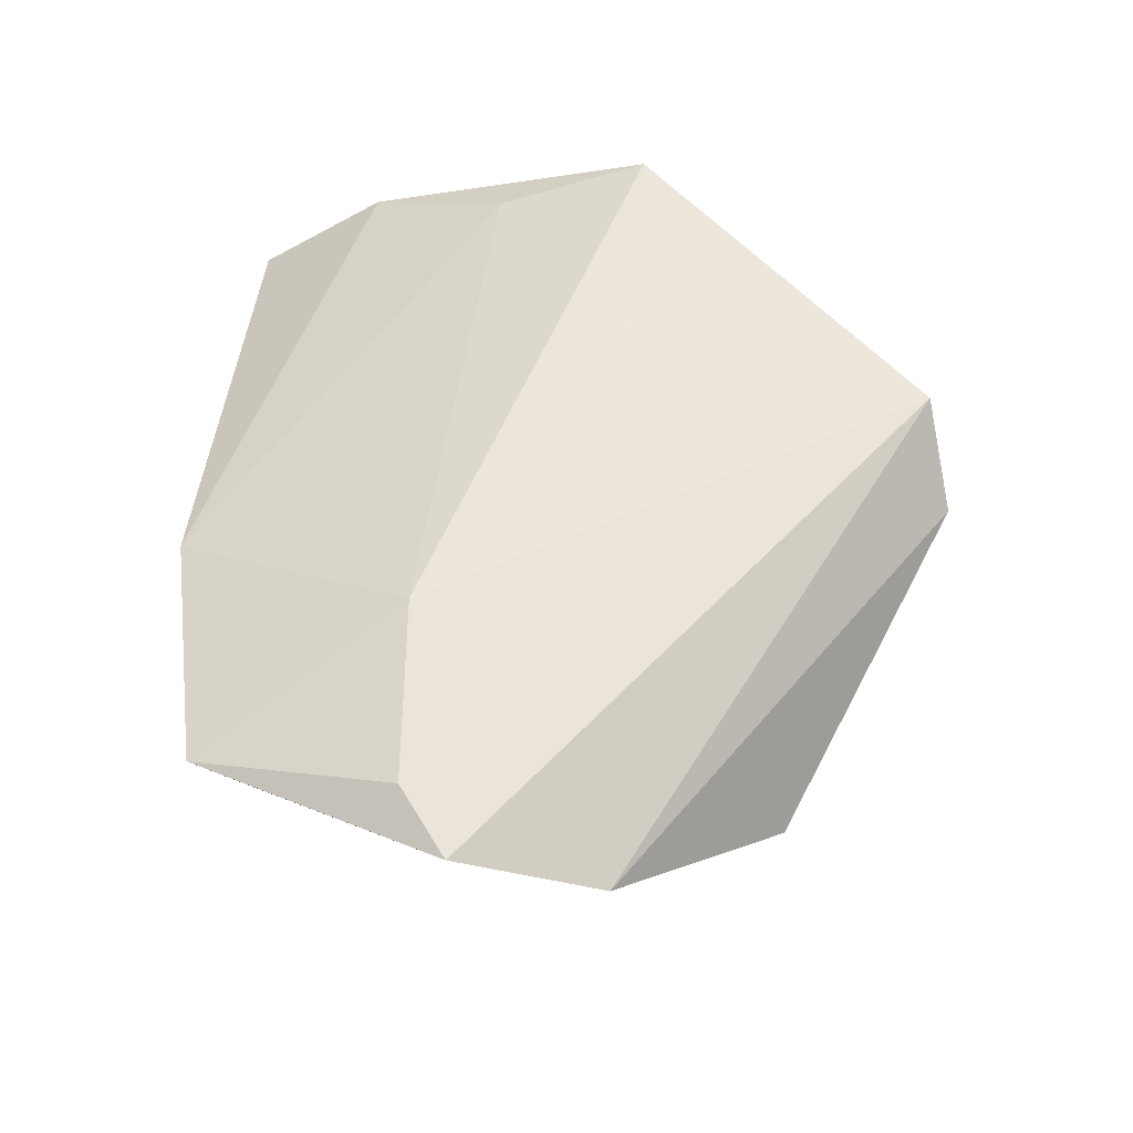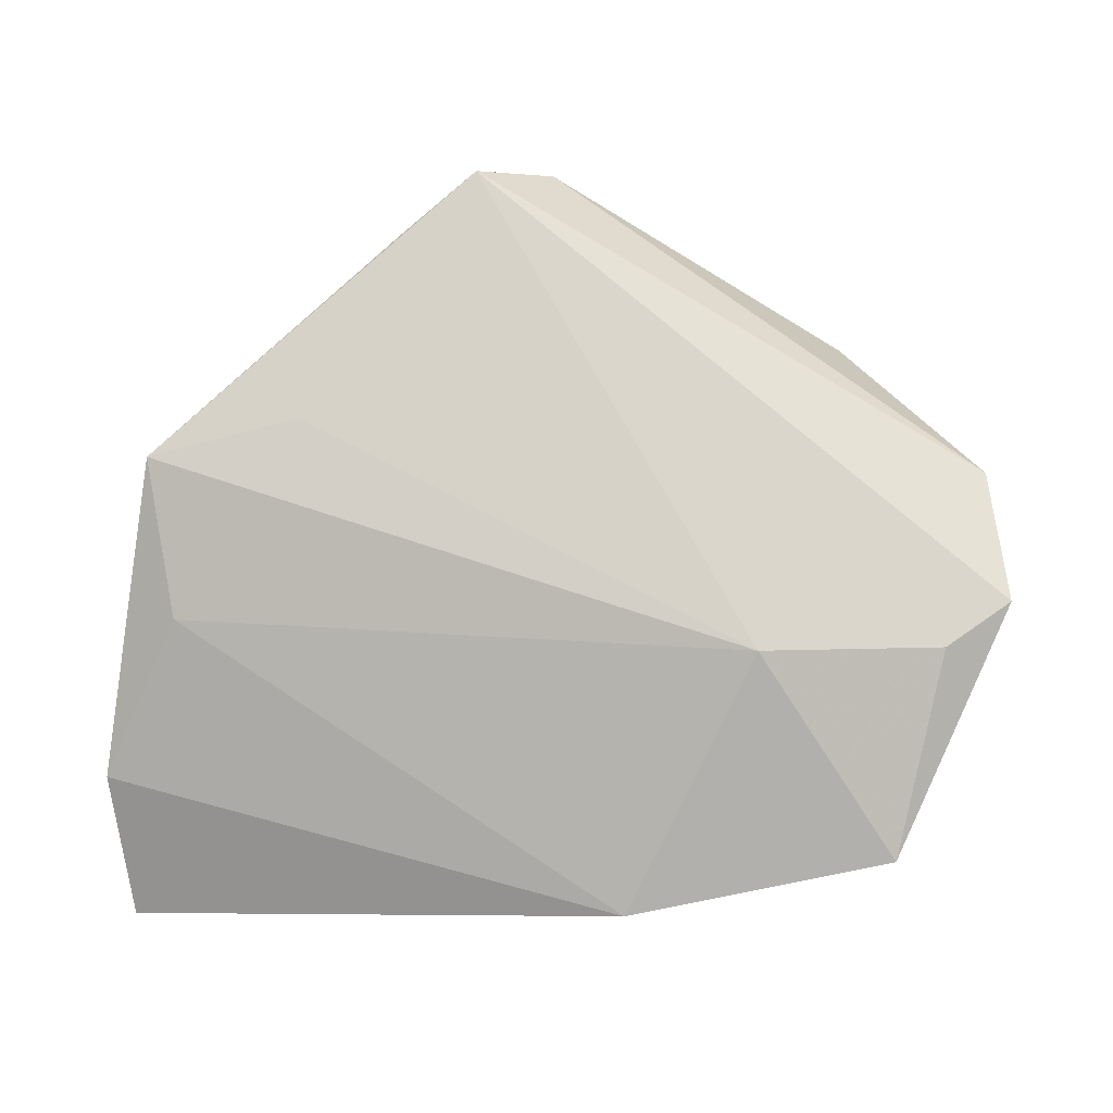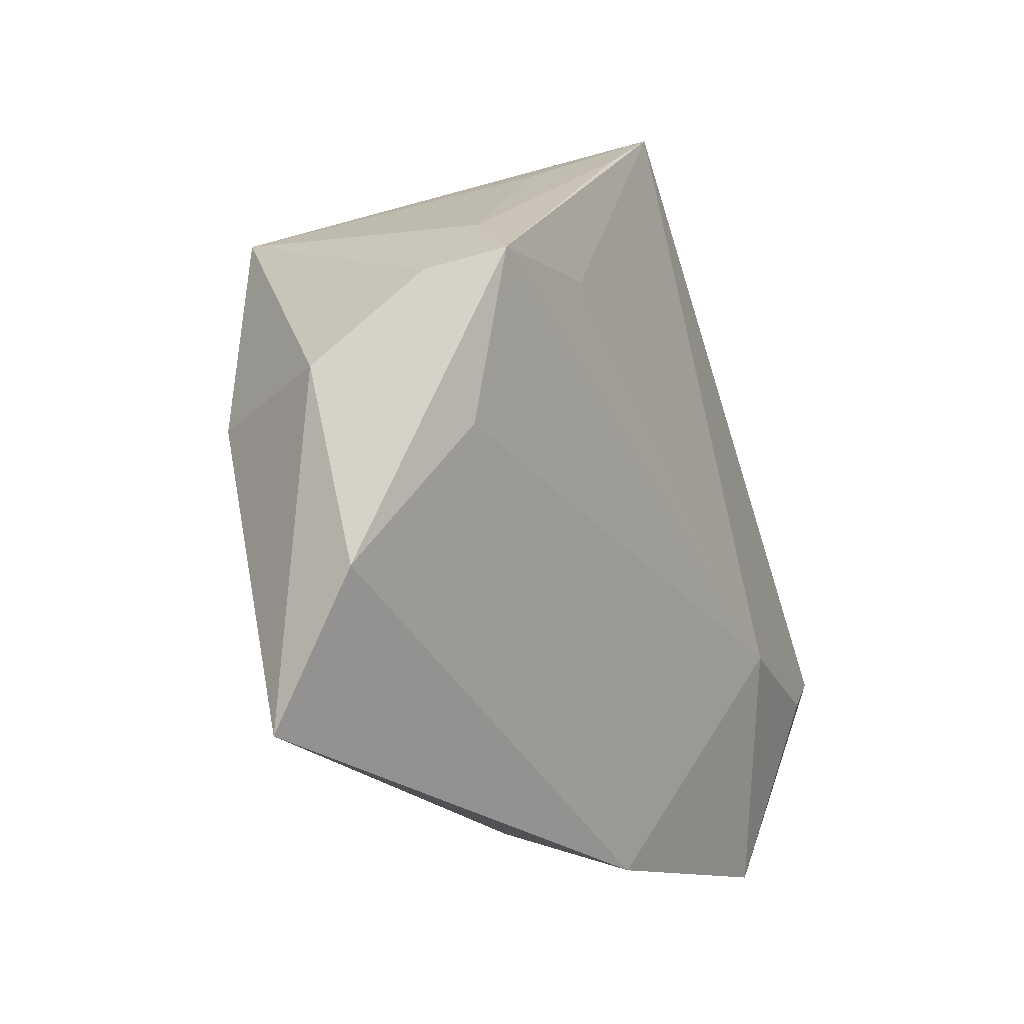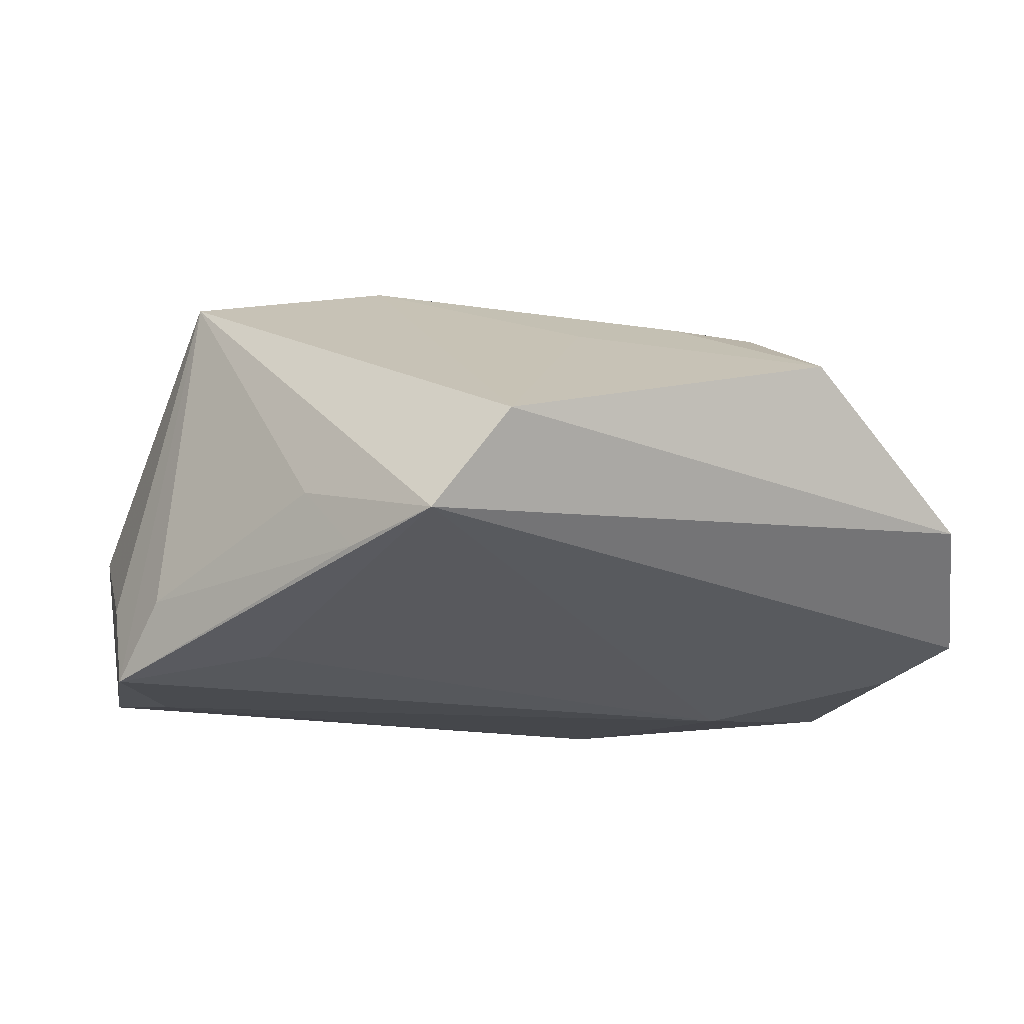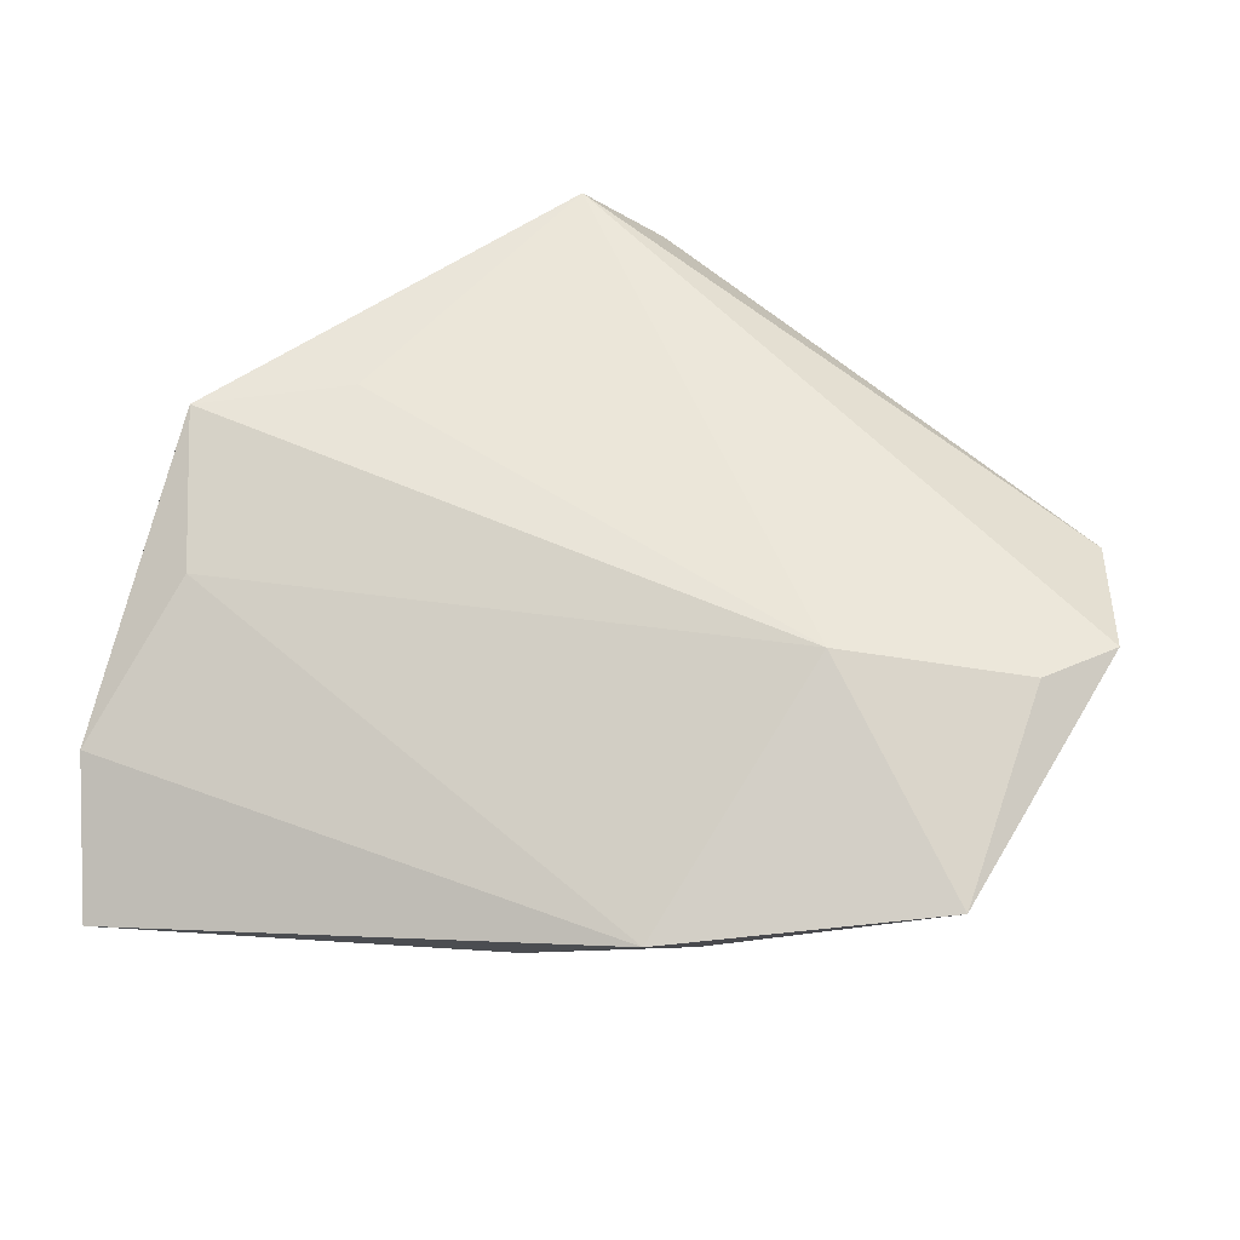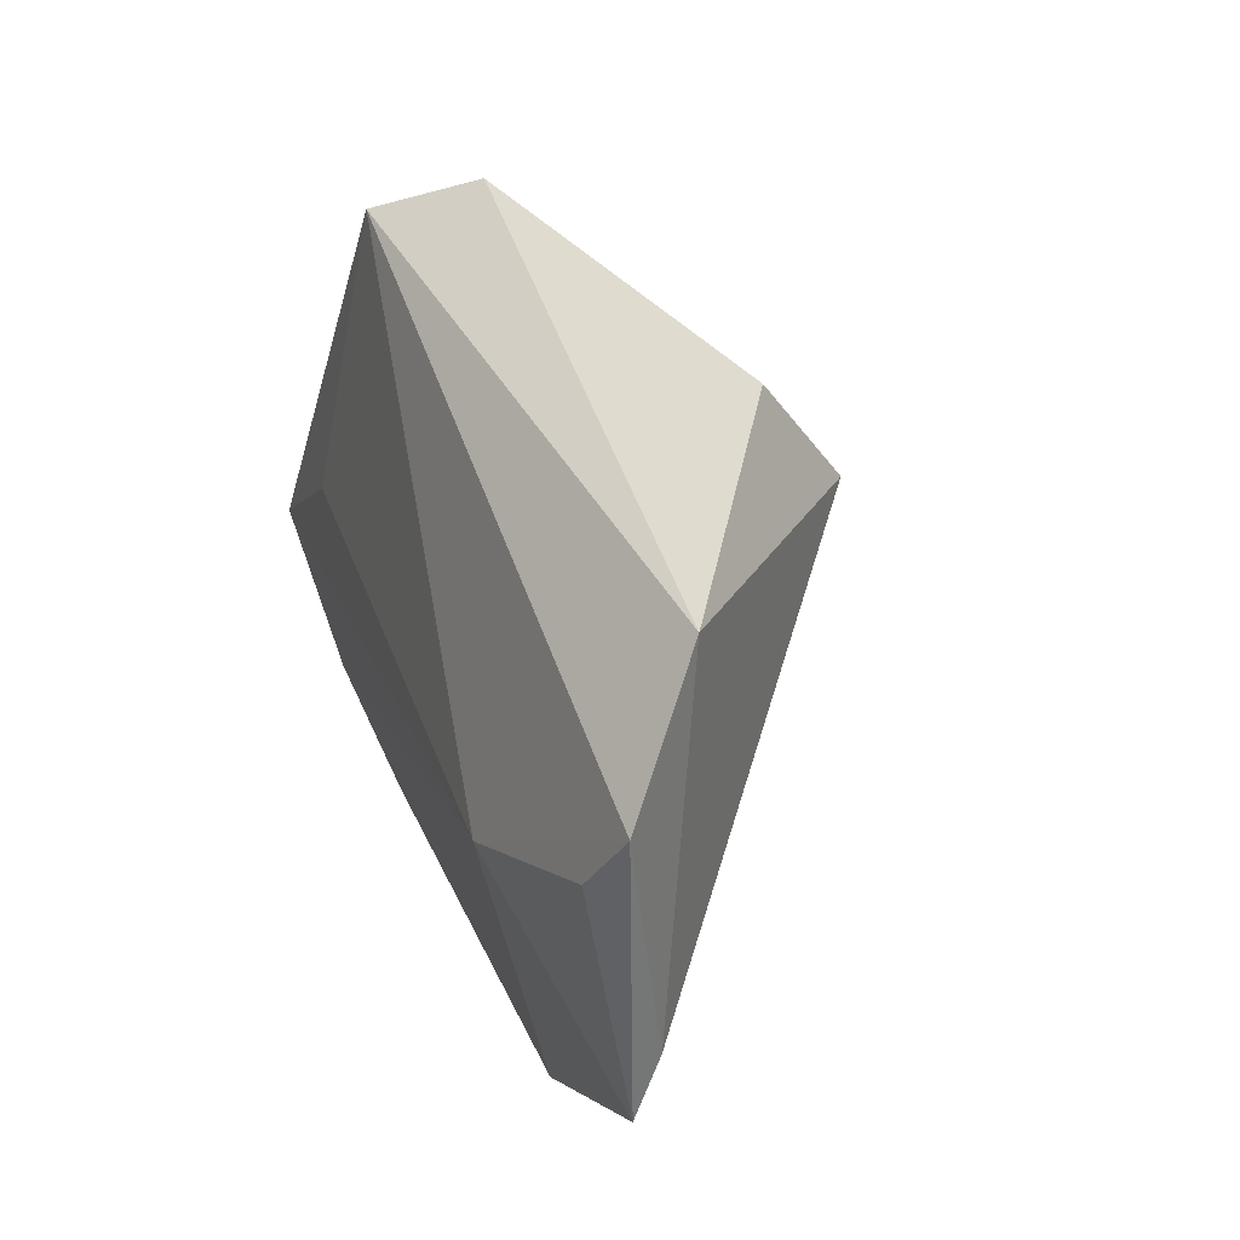
<metadata>
{"format":"obj","ext":"obj","renderer":"f3d","projection":"perspective","resolution":1024,"background":"white","views":[{"elev":53.0,"azim":94.4,"up":"+Z"},{"elev":78.2,"azim":1.0,"up":"+Z"},{"elev":-24.8,"azim":-63.8,"up":"+Y"},{"elev":59.3,"azim":-4.7,"up":"+Y"},{"elev":56.9,"azim":8.1,"up":"+Z"},{"elev":10.4,"azim":69.3,"up":"+Y"}]}
</metadata>
<code>
v 0.02778 0.02201 -0.0183
v 0.0151 -0.04683 0.006392
v 0.04961 -0.03281 0.007006
v 0.02074 -0.04374 0.001782
v -0.04832 -0.00328 -0.003991
v -0.008924 -0.03478 -0.01615
v 0.00454 0.04939 0.00961
v -0.01455 0.03752 0.01916
v 0.03756 0.02053 -0.01676
v 0.04859 -0.03974 0.009618
v 0.06102 0.01046 0.008069
v 0.001273 -0.04449 -0.003898
v -0.05094 -0.03028 0.003714
v 0.03062 -0.01525 0.01981
v -0.03956 0.01574 0.01263
v -0.005193 0.046 0.01981
v -0.03853 -0.003301 -0.02118
v -0.0325 0.02624 -0.02327
v -0.04519 0.007919 0.01918
v -0.04179 -0.01151 0.01356
v -0.04572 0.007354 0.008927
v -0.01967 0.03478 0.01002
v 0.05402 -0.01388 0.01673
v 0.06254 -0.007679 0.01524
v 0.04393 0.03072 -0.005404
v -0.009698 0.0176 -0.03027
v -0.04817 -0.04683 -0.006648
v -0.02642 0.01303 0.01981
v 0.01499 0.02723 -0.01476
f 7 16 11
f 18 16 7
f 15 18 19
f 25 7 11
f 19 18 21
f 21 5 19
f 18 5 21
f 19 16 8
f 8 15 19
f 22 16 18
f 18 15 22
f 22 8 16
f 15 8 22
f 27 2 13
f 13 5 27
f 19 5 13
f 14 2 10
f 10 23 14
f 17 6 27
f 27 5 17
f 17 5 18
f 12 2 27
f 27 6 12
f 9 25 11
f 24 23 10
f 11 16 24
f 16 14 24
f 24 14 23
f 19 13 20
f 20 13 2
f 20 14 19
f 2 14 20
f 28 16 19
f 19 14 28
f 28 14 16
f 26 17 18
f 6 17 26
f 26 9 6
f 18 7 26
f 10 2 4
f 2 12 4
f 4 6 10
f 4 12 6
f 10 6 3
f 6 9 3
f 3 9 11
f 11 24 3
f 3 24 10
f 25 9 1
f 9 26 1
f 7 25 29
f 29 26 7
f 25 1 29
f 29 1 26

</code>
